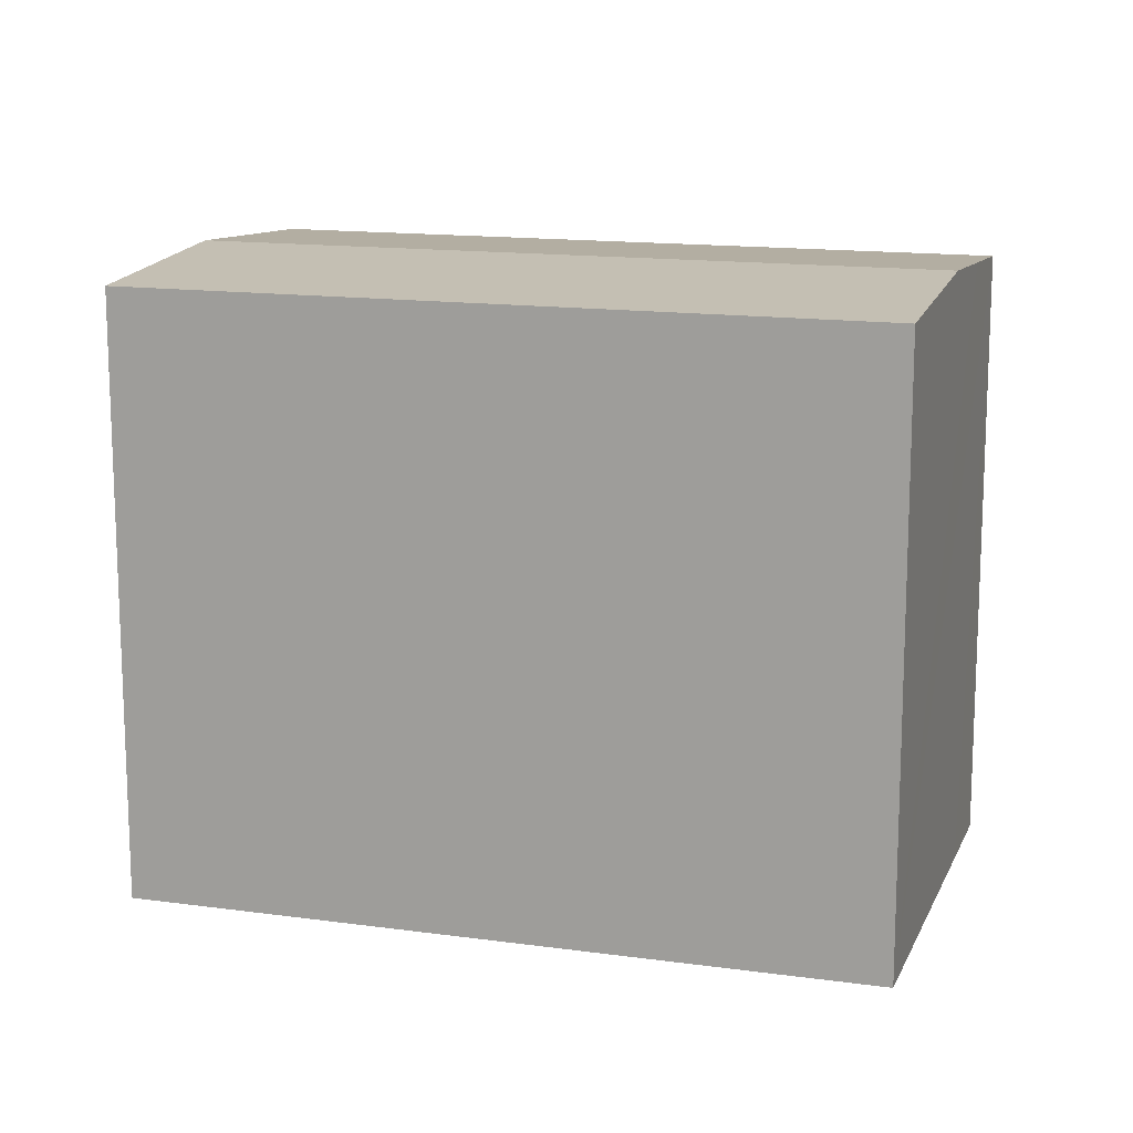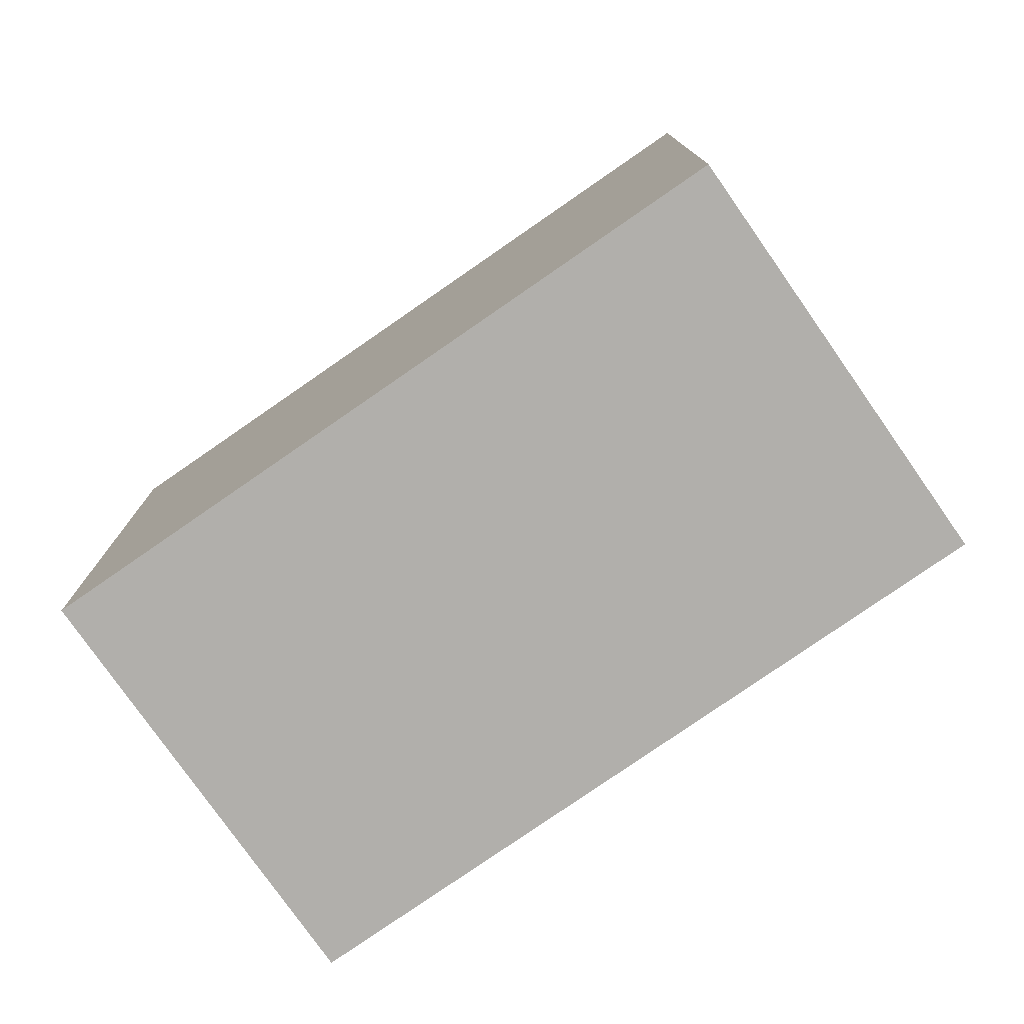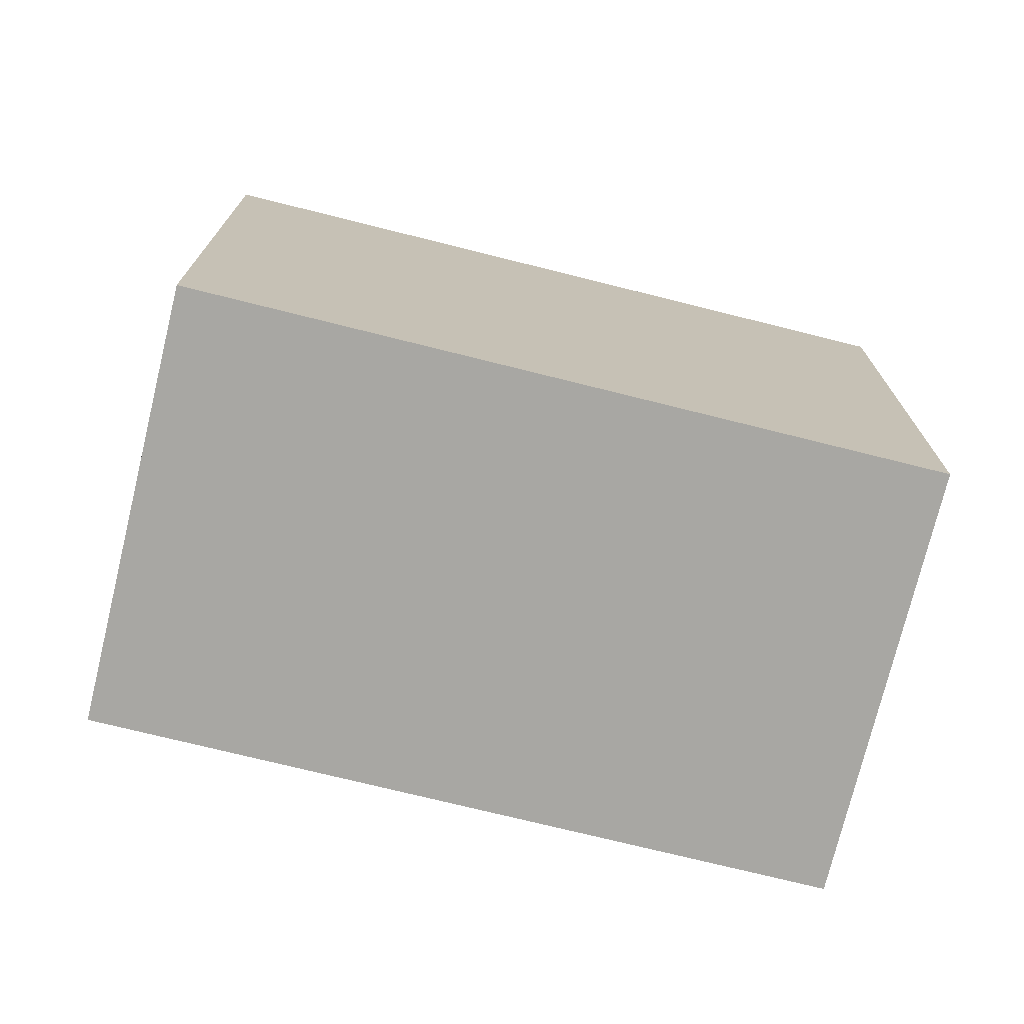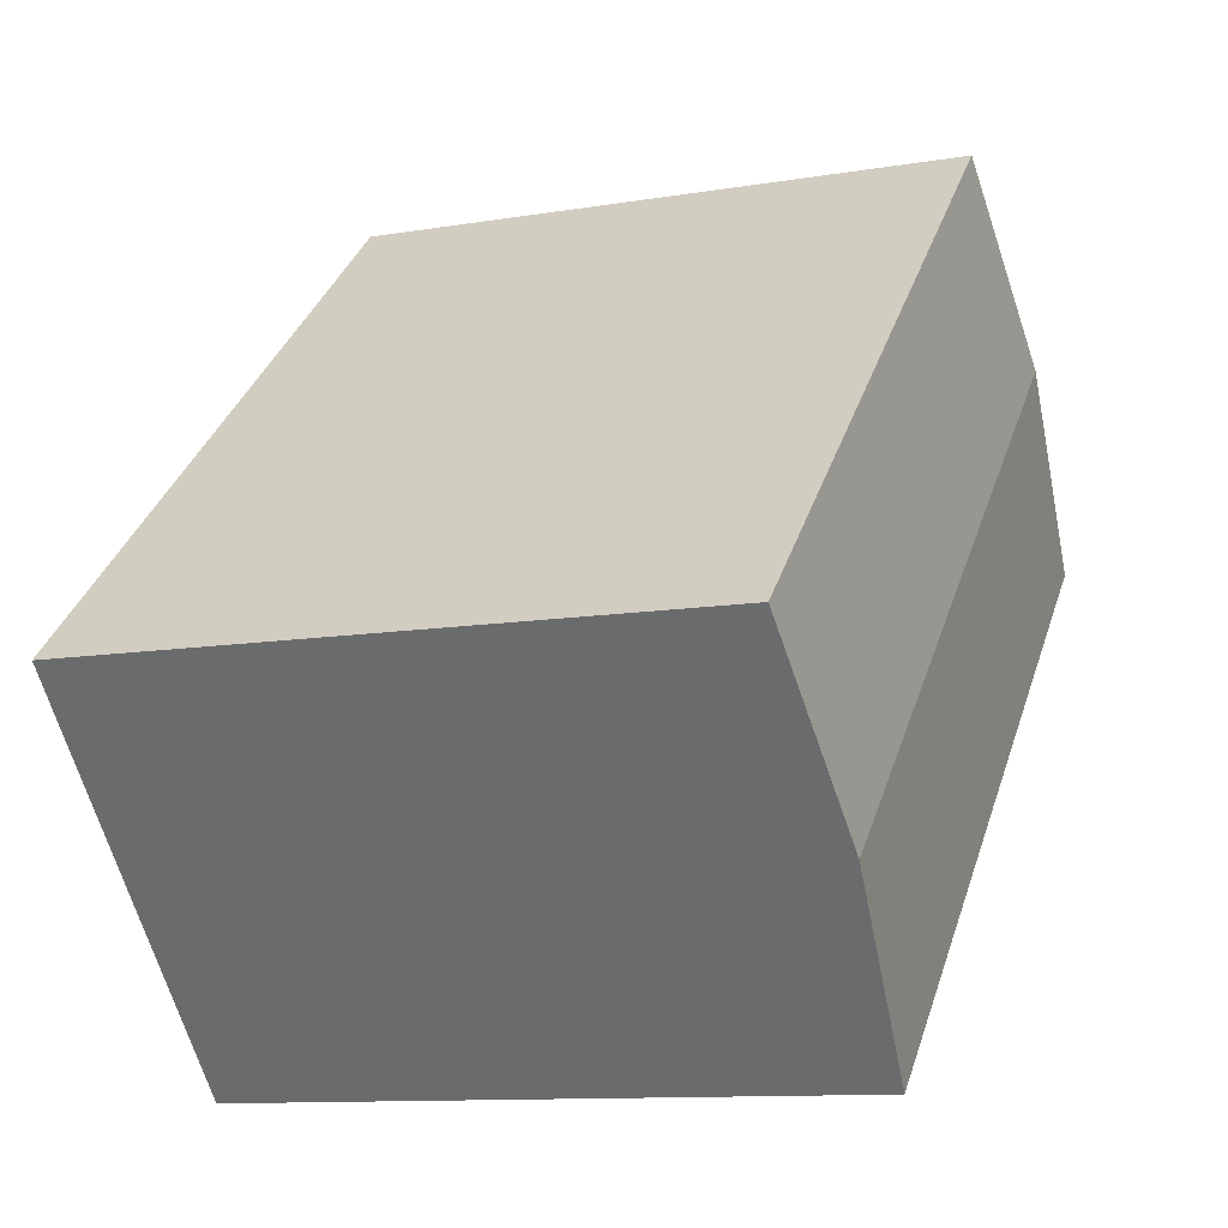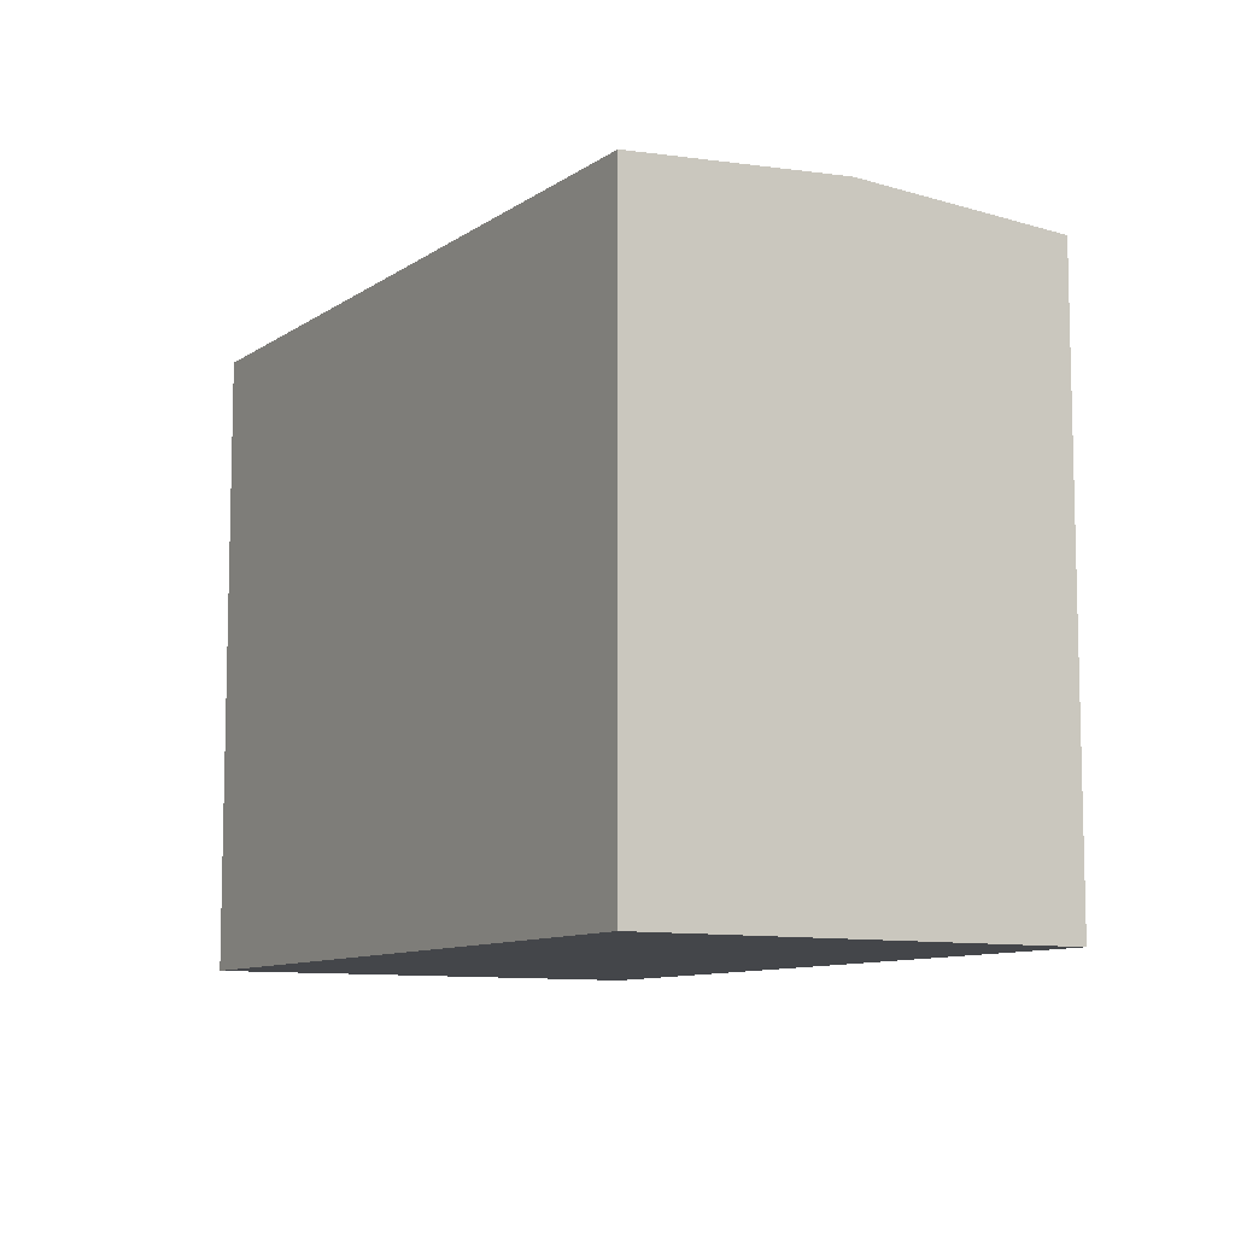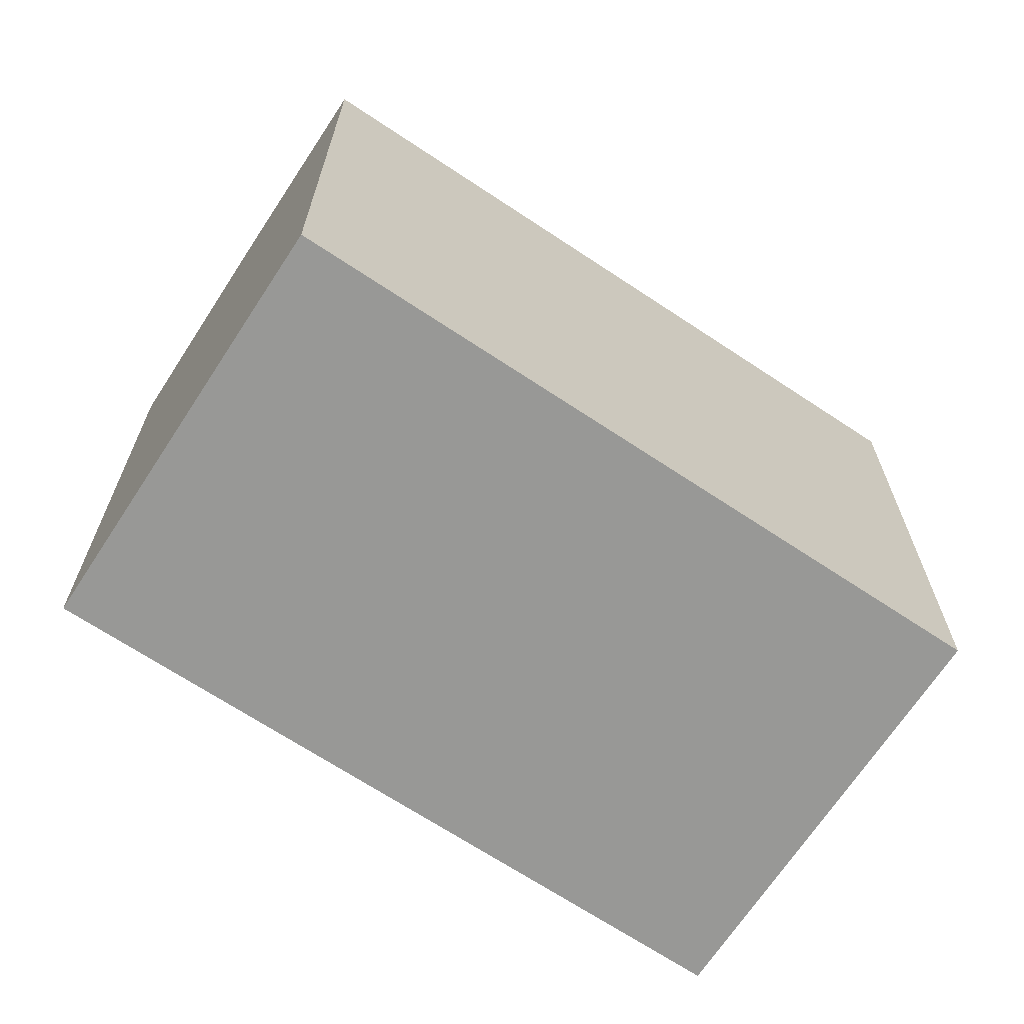
<metadata>
{"format":"obj","ext":"obj","renderer":"f3d","projection":"perspective","resolution":1024,"background":"white","views":[{"elev":14.4,"azim":59.5,"up":"+Y"},{"elev":-78.2,"azim":-102.6,"up":"+Y"},{"elev":-74.4,"azim":-151.3,"up":"+Y"},{"elev":-11.0,"azim":112.6,"up":"+Z"},{"elev":-9.6,"azim":-77.8,"up":"+Y"},{"elev":-68.5,"azim":-170.9,"up":"+Y"}]}
</metadata>
<code>
v  4.944 20.38 5.399
v  28.14 19.89 -6.021
v  23.2 20.38 -11.47
v  9.87 19.89 10.78
v  20.56 20.11 -14.38
v  18.28 19.89 -16.89
v  12.88 19.89 -11.9
v  8.328 19.89 -7.692
v  0 19.89 1.218e-15
v  18.28 1.034e-15 -16.89
v  0 0 0
v  8.328 4.71e-16 -7.692
v  12.88 7.286e-16 -11.9
v  9.87 -6.6e-16 10.78
v  4.944 -3.306e-16 5.399
v  28.14 3.687e-16 -6.021
v  20.56 8.805e-16 -14.38
v  23.2 7.021e-16 -11.47
g defaultobject
f 1 2 3
f 2 1 4
f 5 1 3
f 1 5 6
f 1 6 7
f 1 7 8
f 1 8 9
f 10 7 6
f 7 10 8
f 8 10 9
f 9 10 11
f 11 10 12
f 12 10 13
f 11 1 9
f 1 11 4
f 4 11 14
f 14 11 15
f 14 2 4
f 2 14 16
f 16 3 2
f 3 16 5
f 5 16 6
f 6 16 17
f 6 17 10
f 17 16 18
f 12 15 11
f 15 12 14
f 14 12 16
f 16 12 13
f 16 13 10
f 16 10 18
f 18 10 17

</code>
